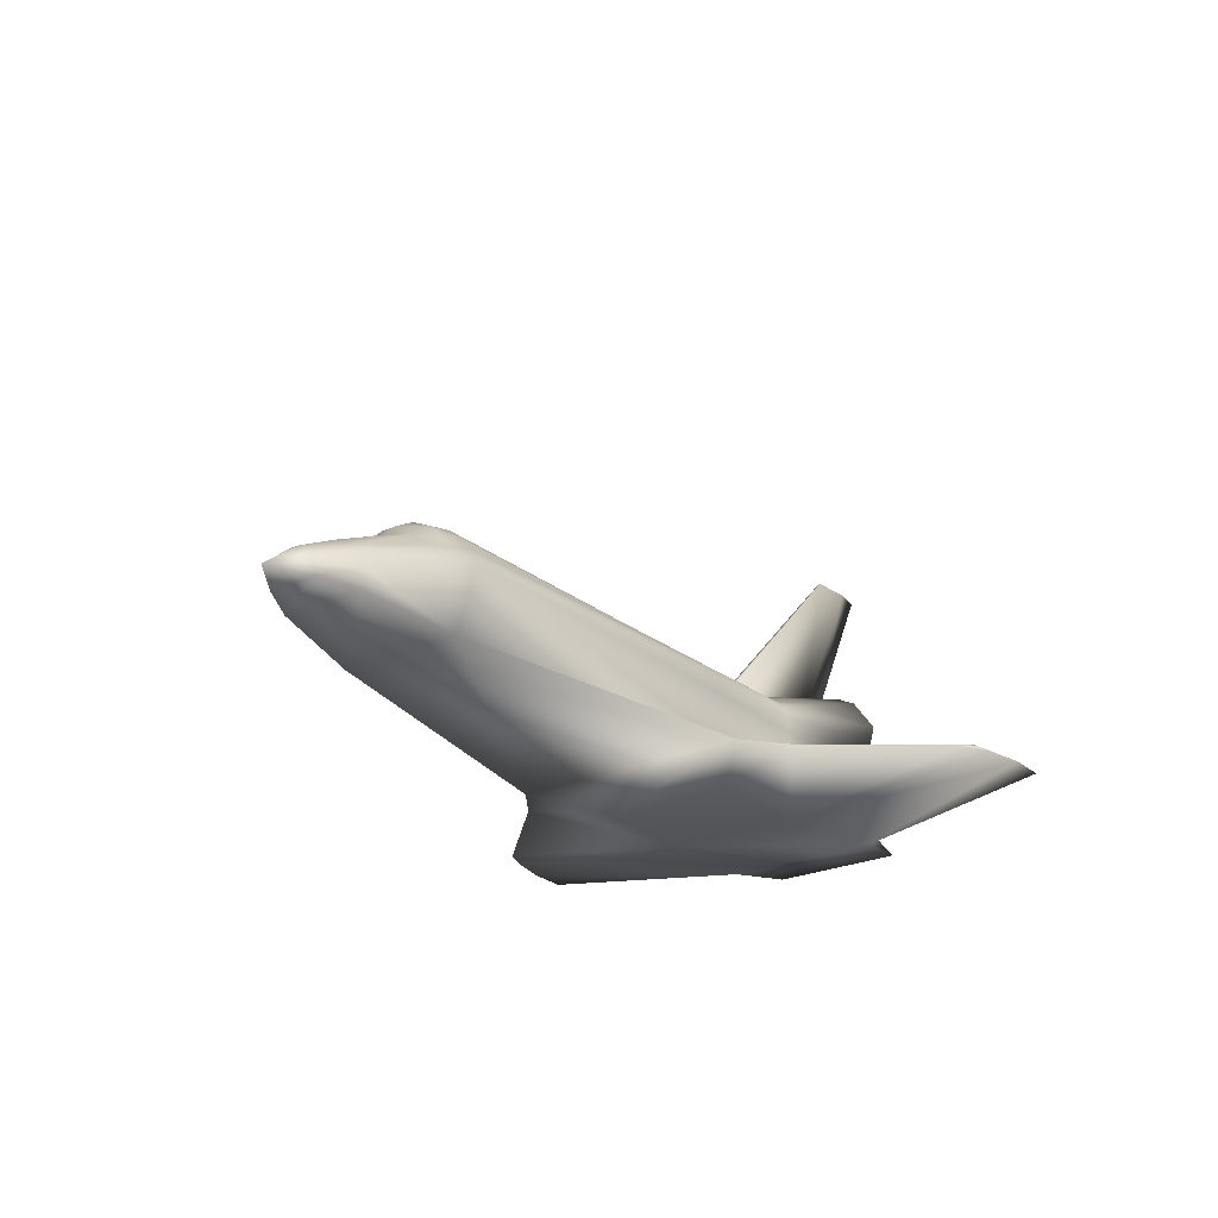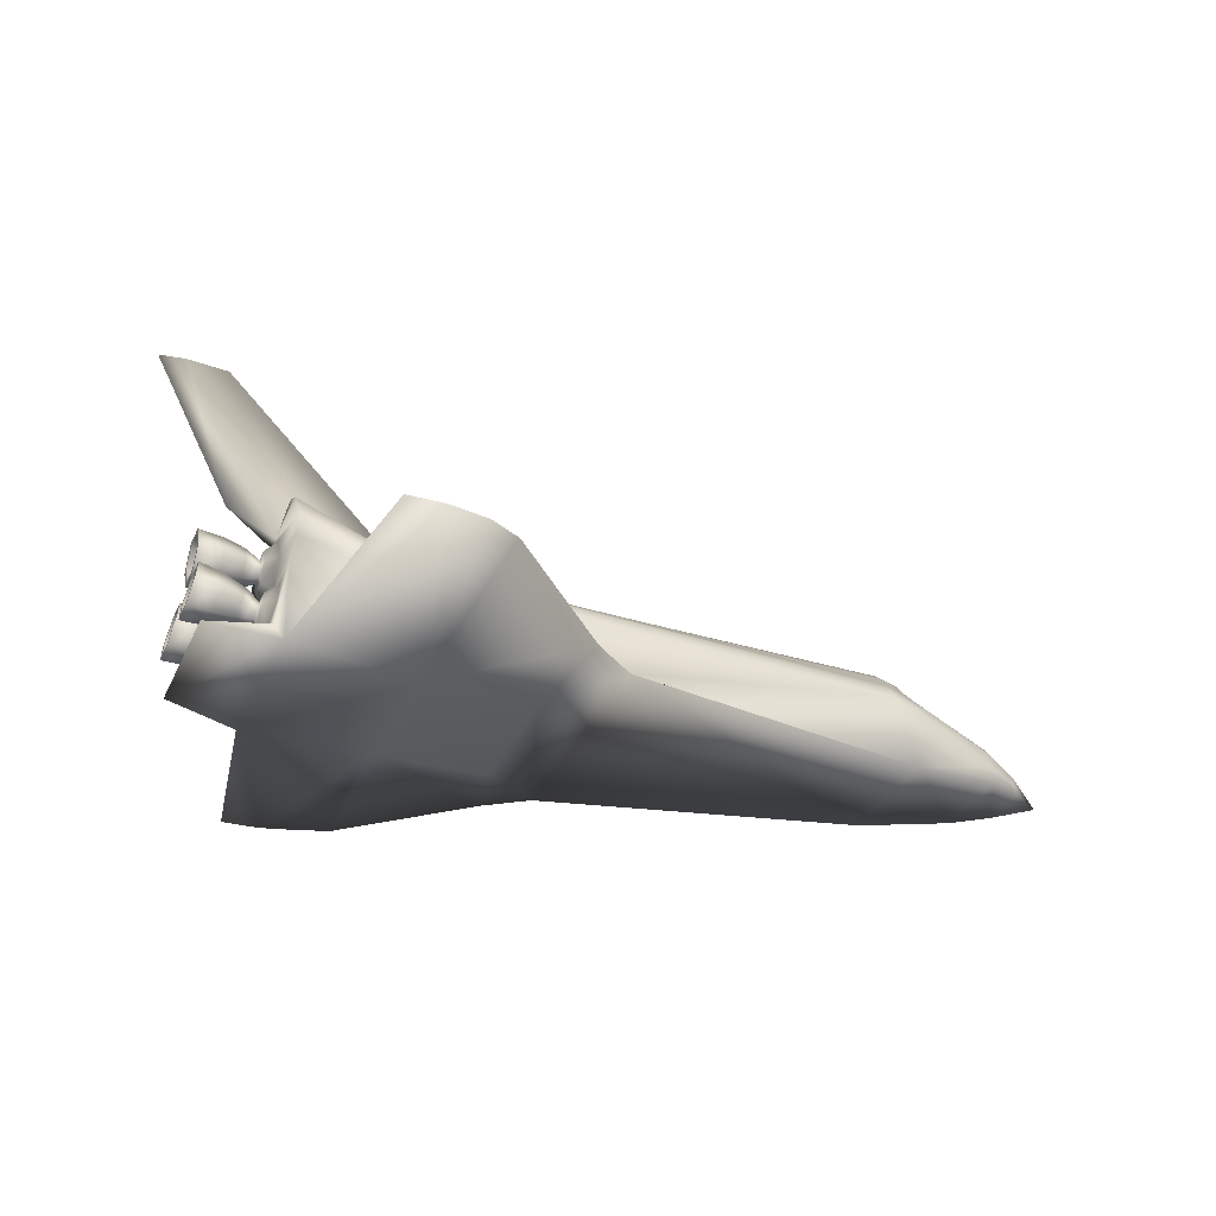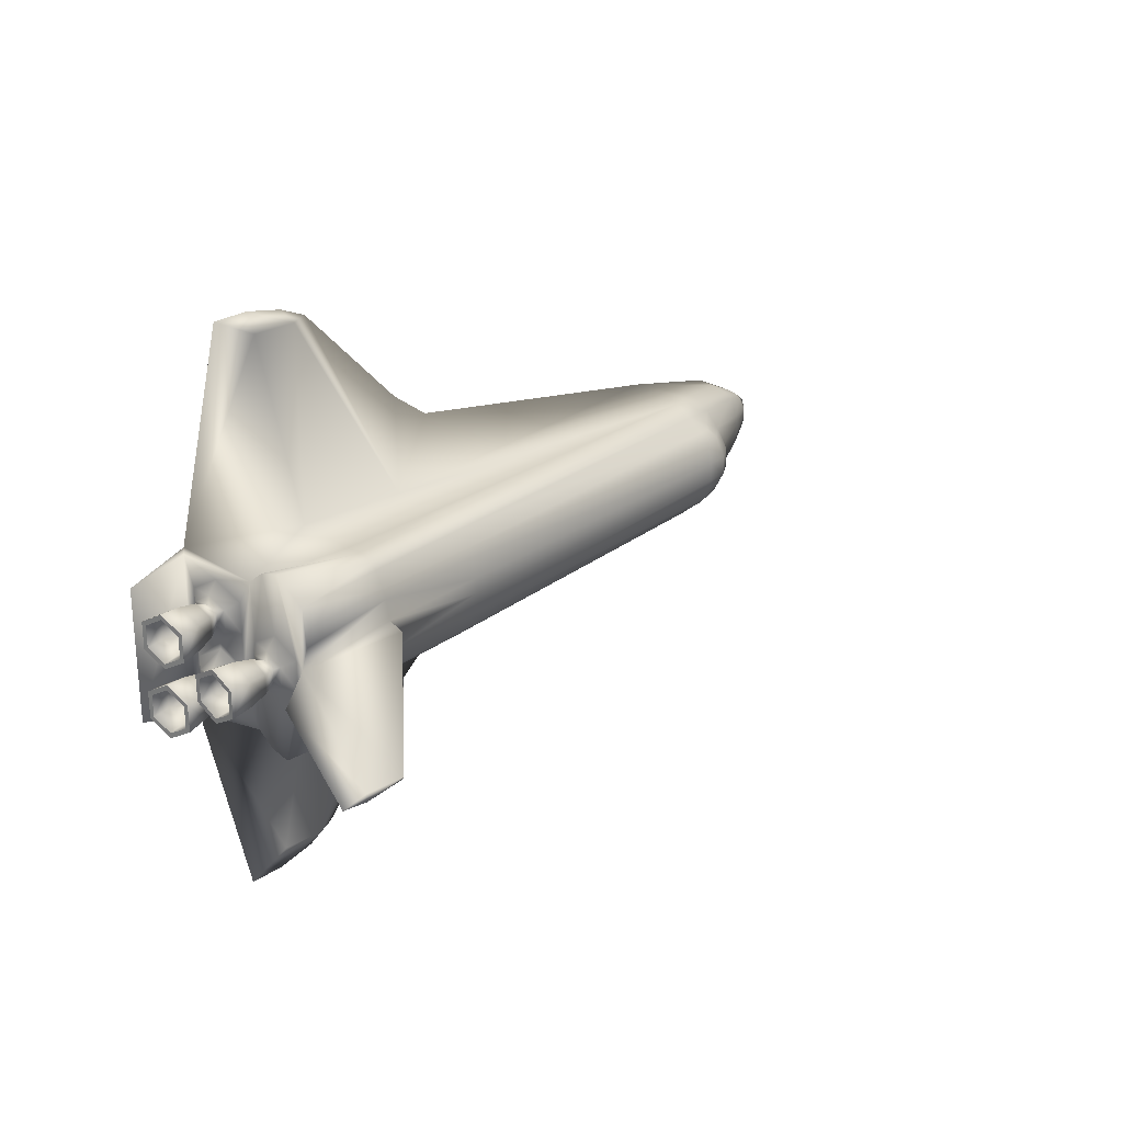
<metadata>
{"format":"obj","ext":"obj","renderer":"f3d","projection":"perspective","resolution":1024,"background":"white","views":[{"elev":-24.4,"azim":-52.9,"up":"+Y"},{"elev":-33.8,"azim":157.8,"up":"+Y"},{"elev":25.8,"azim":131.4,"up":"+Z"}]}
</metadata>
<code>
o shuttle
v 3.07 0.9964 0.1197
v 5.942 4.157 0.01202
v 6.614 4.157 0.06343
v 5.759 1.665 0
v 3.07 0.9294 0.4491
v 5 1.315 0.539
v 3.07 0.8725 0.6048
v 3.07 0.7307 0.8665
v 3.07 0.6503 0.959
v 3.07 0.1633 1.054
v 2.983 -0.8806 1.08
v 6.13 -1.107 1.1
v 3.739 -0.877 4.334
v 4.4 -0.9529 4.682
v 3.038 -0.8113 4.334
v 3.18 -0.9219 4.55
v 2.7 -0.9479 4.334
v 0.8402 -1.05 2.48
v 1.209 0.2038 1.061
v 1.209 0.4111 1.054
v 1.209 0.6104 0.9581
v 1.209 0.686 0.8752
v 1.209 0.8547 0.6215
v 1.209 0.9223 0.4674
v -4.649 0.2095 1.04
v -4.649 0.4323 0.9223
v -4.65 0.7536 0.6526
v -5 0.09453 1.013
v -4.999 0.3474 0.8703
v -4.999 0.4161 0.8023
v -4.907 0.6865 0.6202
v -5 0.8052 0.4912
v -5.568 0.5687 0.1192
v -5.349 0.2471 0.8142
v -5.349 -0.03018 0.9384
v -6.5 -0.4335 0.676
v -6.5 -0.1648 0.61
v -6.5 0.1096 0.24
v -7.65 -0.62 0
v 1.209 -1.322 1.08
v 3.07 0.9964 -0.1197
v 3.093 1.276 -0.0408
v 6.614 4.157 -0.06343
v 3.07 0.9294 -0.4491
v 5 1.315 -0.539
v 3.07 0.8725 -0.6048
v 3.07 0.7307 -0.8665
v 5 1.26 -1.149
v 3.07 0.6503 -0.959
v 3.07 0.4499 -1.054
v 5 0.4421 -1.428
v 3.07 0.1633 -1.054
v 2.983 -0.8806 -1.08
v 5 -1.26 -1.303
v 3.739 -0.877 -4.334
v 4.4 -0.9529 -4.682
v 3.038 -0.8113 -4.334
v 3.18 -0.9219 -4.55
v 1.209 -0.6364 -1.08
v 2.7 -0.9479 -4.334
v 0.1692 -1.063 -1.99
v 1.209 0.2038 -1.061
v 1.209 0.4111 -1.054
v 1.209 0.6104 -0.9581
v 1.209 0.686 -0.8752
v 1.209 0.8547 -0.6215
v 1.209 0.9223 -0.4674
v -4.649 0.2095 -1.04
v -4.649 0.4323 -0.9223
v -4.65 0.7536 -0.6526
v -4.65 0.8851 -0.5147
v -4.65 0.9945 -0.1607
v -5 0.09453 -1.013
v -4.999 0.3474 -0.8703
v -4.999 0.4161 -0.8023
v -5 0.8052 -0.4912
v -5 0.9807 -0.1607
v -5.3 0.811 -0.1479
v -5.349 0.2471 -0.8142
v -5.349 -0.03018 -0.9384
v -6.5 -0.4335 -0.676
v -6.5 -0.7485 -0.694
v -6.5 -0.1648 -0.61
v -6.5 -0.0488 -0.523
v -6.5 0.1096 -0.24
v 1.209 -1.322 -1.08
v -5.568 0.5687 -0.1192
v -5.3 0.811 0.1479
v -5 0.9807 0.1607
v -4.65 0.9945 0.1607
v 1.209 0.9961 0.1302
v 1.209 0.9961 -0.1302
v 3.093 1.276 0.0408
v 5.942 4.157 -0.01202
v 7.044 4.157 0
v 4.998 1.193 0.1309
v 5.171 -1.056 1.31
v 6.13 -1.107 -1.1
v 2.983 -1.352 1.08
v 2.983 -1.352 -1.08
v -6.5 -0.7485 0.694
v -5 -0.944 1
v 0.1692 -1.063 1.99
v 5 0.7501 1.51
v 5 1.399 0.874
v 5 1.26 1.149
v 5 1.399 -0.874
v -7.075 -0.2644 0.3041
v -7.075 -0.1694 -0.1395
v -7.075 -0.2644 -0.3041
v -7.075 -0.6843 -0.4034
v -7.075 -0.4952 -0.393
v -7.075 -0.334 -0.3546
v -7.075 -0.1551 -0.05745
v -7.075 -0.334 0.3546
v -7.075 -0.4952 0.393
v -7.075 -0.6843 0.4034
v -7.075 -0.1694 0.1395
v -7.075 -0.1551 0.05745
v 5.257 -0.4489 0.2443
v 5.275 -0.4463 0.3898
v 5.534 -0.4101 0.2555
v 5.859 -0.3645 0.172
v 6.247 -0.3102 0.1274
v 6.246 -0.3103 0.2098
v 5.957 -0.3507 0.2429
v 5.685 -0.3889 0.367
v 5.03 -0.03939 0.3104
v 5.219 -0.1757 0.4035
v 5.255 -0.298 0.4763
v 5.497 -0.1466 0.4091
v 5.812 -0.0294 0.3674
v 6.194 0.06319 0.3451
v 6.203 -0.007583 0.3863
v 5.919 -0.07639 0.4028
v 5.661 -0.2211 0.4649
v 5.03 -0.03938 0.8151
v 5.219 -0.1757 0.722
v 5.255 -0.298 0.6492
v 5.497 -0.1466 0.7164
v 5.812 -0.02939 0.7581
v 6.194 0.0632 0.7804
v 6.203 -0.007574 0.7392
v 5.919 -0.07639 0.7227
v 5.661 -0.2211 0.6606
v 5.534 -0.4101 0.5628
v 5.257 -0.4489 0.8812
v 5.275 -0.4463 0.7357
v 5.534 -0.41 0.87
v 5.859 -0.3645 0.9535
v 6.247 -0.3101 0.9981
v 6.246 -0.3103 0.9157
v 5.957 -0.3507 0.8826
v 5.685 -0.3889 0.7585
v 5.152 -0.905 0.8151
v 5.295 -0.722 0.722
v 5.296 -0.5947 0.6492
v 5.571 -0.6735 0.7164
v 5.906 -0.6997 0.7582
v 6.299 -0.6835 0.7804
v 6.288 -0.613 0.7392
v 5.996 -0.625 0.7227
v 5.708 -0.5568 0.6606
v 5.295 -0.722 0.4035
v 5.296 -0.5947 0.4763
v 5.571 -0.6736 0.4092
v 5.906 -0.6997 0.3674
v 6.299 -0.6835 0.3451
v 6.288 -0.613 0.3863
v 5.996 -0.625 0.4029
v 5.708 -0.5568 0.4649
v 5.219 -0.1757 -0.4035
v 5.257 -0.4489 -0.2443
v 5.255 -0.298 -0.4763
v 5.275 -0.4463 -0.3898
v 5.497 -0.1466 -0.4091
v 5.534 -0.4101 -0.2555
v 5.812 -0.0294 -0.3674
v 5.859 -0.3645 -0.172
v 6.194 0.06319 -0.3451
v 6.247 -0.3102 -0.1274
v 6.203 -0.007583 -0.3863
v 6.246 -0.3103 -0.2098
v 5.919 -0.07639 -0.4028
v 5.957 -0.3507 -0.2429
v 5.661 -0.2211 -0.4649
v 5.685 -0.3889 -0.367
v 5.219 -0.1757 -0.722
v 5.255 -0.298 -0.6492
v 5.497 -0.1466 -0.7164
v 5.812 -0.02939 -0.7581
v 6.194 0.0632 -0.7804
v 6.203 -0.007574 -0.7392
v 5.919 -0.07639 -0.7227
v 5.661 -0.2211 -0.6606
v 5.257 -0.4489 -0.8812
v 5.275 -0.4463 -0.7357
v 5.534 -0.41 -0.87
v 5.859 -0.3645 -0.9535
v 6.247 -0.3101 -0.9981
v 6.246 -0.3103 -0.9157
v 5.957 -0.3507 -0.8826
v 5.685 -0.3889 -0.7585
v 5.534 -0.4101 -0.5628
v 5.295 -0.722 -0.722
v 5.296 -0.5947 -0.6492
v 5.571 -0.6735 -0.7164
v 5.906 -0.6997 -0.7582
v 6.299 -0.6835 -0.7804
v 6.288 -0.613 -0.7392
v 5.996 -0.625 -0.7227
v 5.708 -0.5568 -0.6606
v 5.295 -0.722 -0.4035
v 5.296 -0.5947 -0.4763
v 5.571 -0.6736 -0.4092
v 5.906 -0.6997 -0.3674
v 6.299 -0.6835 -0.3451
v 6.288 -0.613 -0.3863
v 5.996 -0.625 -0.4029
v 5.708 -0.5568 -0.4649
v 5.166 0.6373 0.3185
v 5.166 0.9131 0.1593
v 4.998 1.075 0.2523
v 5.184 0.6373 0.173
v 5.184 0.7871 0.08648
v 5.445 0.6369 0.3072
v 5.446 0.9029 0.1536
v 5.773 0.6363 0.3908
v 5.774 0.9747 0.1954
v 6.165 0.6357 0.4353
v 6.165 1.013 0.2177
v 6.164 0.6357 0.3529
v 6.164 0.9413 0.1765
v 5.873 0.6361 0.3198
v 5.873 0.9131 0.1599
v 5.597 0.6366 0.1957
v 5.598 0.8061 0.09787
v 5.445 0.6369 0
v 5.166 0.9132 -0.1592
v 5.184 0.7871 -0.08647
v 5.446 0.9029 -0.1536
v 5.774 0.9747 -0.1954
v 6.165 1.013 -0.2177
v 6.164 0.9413 -0.1765
v 5.873 0.9131 -0.1599
v 5.598 0.8061 -0.09786
v 5.166 0.6373 -0.3185
v 4.998 0.6376 -0.5046
v 5.184 0.6373 -0.173
v 5.445 0.6369 -0.3072
v 5.773 0.6363 -0.3908
v 6.165 0.6357 -0.4353
v 6.164 0.6357 -0.3529
v 5.873 0.6362 -0.3198
v 5.597 0.6366 -0.1957
v 5.165 0.3615 -0.1593
v 4.997 0.2006 -0.2524
v 5.184 0.4875 -0.08649
v 5.445 0.3708 -0.1536
v 5.772 0.2979 -0.1954
v 6.164 0.2587 -0.2177
v 6.163 0.33 -0.1765
v 5.872 0.3592 -0.1599
v 5.597 0.4671 -0.09788
v 5.165 0.3615 0.1592
v 4.997 0.2006 0.2523
v 5.184 0.4875 0.08646
v 5.445 0.3708 0.1536
v 5.772 0.2979 0.1954
v 6.164 0.2586 0.2176
v 6.163 0.33 0.1764
v 5.872 0.3591 0.1599
v 5.597 0.4671 0.09785
v 5.091 -0.4722 1.067
v 5.171 -1.056 -1.31
v 5.152 -0.905 -0.3105
v 5.152 -0.905 0.3105
v 5.03 -0.03938 -0.8151
v 5.03 -0.03939 -0.3104
v 5.091 -0.4722 0.05811
v 5.091 -0.4722 -0.05811
v 5 0.1731 1.21
v 5 0.1731 -1.21
v 5 0.4421 1.428
v 4.998 0.6376 0.5046
v 4.998 1.075 -0.2523
v 4.998 1.193 -0.1309
v 5 0.7501 -1.51
v 5.152 -0.905 -0.8151
v 5.091 -0.4722 -1.067
v 3.07 0.4499 1.054
v -5.349 0.324 -0.7372
v -5.349 0.324 0.7372
v -5.349 0.5661 0.4709
v -6.5 0.1334 0.09882
v -6.5 0.1334 -0.09882
v -6.5 -0.0488 0.523
v -5.349 0.5661 -0.4709
v -5 -0.944 -1
v 0.8402 -1.05 -2.48
v 1.209 -0.6364 1.08
v 3.804 -0.939 -4.682
v 5 -1.26 1.303
v 3.804 -0.939 4.682
v -4.65 0.8851 0.5147
v -4.999 0.5692 -0.6817
v -4.649 0.497 -0.8604
v -4.907 0.6865 -0.6202
v -4.649 0.497 0.8604
v -4.999 0.5692 0.6817
f 310 32 294
f 76 308 306
f 294 88 33
f 310 31 32
f 88 294 32
f 33 78 87
f 87 78 298
f 298 76 306
f 298 78 76
f 33 88 78
f 3 4 95
f 4 43 95
f 2 43 94
f 2 96 3
f 1 42 41
f 41 42 287
f 43 3 95
f 287 94 43
f 93 94 42
f 96 93 1
f 275 98 54
f 96 286 287
f 97 277 155
f 276 280 277
f 276 275 289
f 282 279 283
f 283 290 275
f 257 51 248
f 282 303 97
f 96 6 106
f 303 12 97
f 104 285 223
f 97 155 274
f 284 282 266
f 286 288 287
f 137 128 282
f 283 279 278
f 248 288 286
f 6 105 106
f 275 54 283
f 284 266 285
f 96 287 4
f 284 285 104
f 248 51 288
f 283 278 290
f 274 137 282
f 289 275 290
f 97 98 275
f 48 107 45
f 96 106 104
f 283 266 282
f 275 277 97
f 104 223 96
f 257 283 51
f 97 274 282
f 280 279 128
f 287 288 48
f 287 48 45
f 309 31 310
f 294 33 295
f 108 118 39
f 79 73 80
f 49 47 48
f 5 91 24
f 291 19 10
f 294 295 38
f 78 77 76
f 81 111 112
f 66 47 65
f 30 309 310
f 5 105 6
f 30 26 309
f 68 59 299
f 88 77 78
f 118 295 119
f 81 113 83
f 65 49 64
f 35 37 36
f 23 8 7
f 24 90 305
f 52 59 62
f 296 109 114
f 292 74 79
f 50 49 288
f 22 23 27
f 282 11 303
f 293 294 297
f 72 67 71
f 112 39 113
f 310 294 293
f 305 90 89
f 308 70 307
f 296 87 298
f 114 39 119
f 71 77 72
f 45 107 44
f 8 23 22
f 7 24 23
f 287 44 41
f 69 75 307
f 92 1 41
f 63 62 68
f 28 34 35
f 7 106 105
f 32 89 88
f 49 48 288
f 82 81 299
f 37 108 115
f 113 39 110
f 74 68 73
f 29 293 34
f 291 104 9
f 22 27 309
f 53 283 54
f 83 79 80
f 83 80 81
f 48 46 107
f 20 26 25
f 301 10 19
f 39 115 108
f 306 307 75
f 110 39 109
f 292 298 306
f 306 308 307
f 70 66 65
f 294 38 297
f 5 6 96
f 85 110 109
f 62 50 52
f 102 25 28
f 9 106 8
f 310 293 30
f 70 71 66
f 77 90 72
f 66 71 67
f 297 34 293
f 106 9 104
f 25 19 20
f 44 107 46
f 85 296 298
f 117 36 116
f 111 39 112
f 307 70 65
f 35 34 37
f 23 305 27
f 301 25 102
f 50 288 51
f 80 73 299
f 84 298 292
f 50 64 49
f 32 305 89
f 1 5 96
f 31 305 32
f 67 46 66
f 295 87 296
f 291 10 282
f 81 80 299
f 309 27 31
f 84 85 298
f 36 115 116
f 79 84 292
f 283 52 51
f 309 21 22
f 284 291 282
f 102 36 101
f 64 307 65
f 296 119 295
f 73 68 299
f 39 116 115
f 105 5 7
f 23 24 305
f 39 117 116
f 77 71 76
f 109 39 114
f 38 108 297
f 75 292 306
f 39 118 119
f 21 291 9
f 9 22 21
f 287 45 44
f 71 308 76
f 83 110 84
f 92 44 67
f 25 29 28
f 104 291 284
f 102 28 35
f 69 63 68
f 90 92 72
f 52 50 51
f 102 35 36
f 16 15 17
f 304 15 16
f 300 57 60
f 14 13 304
f 53 57 59
f 60 57 58
f 18 301 103
f 300 59 57
f 304 13 15
f 55 54 56
f 15 11 301
f 61 59 300
f 57 55 302
f 103 301 102
f 17 15 301
f 303 13 14
f 58 57 302
f 302 55 56
f 17 301 18
f 299 59 61
f 3 96 4
f 4 287 43
f 2 3 43
f 2 93 96
f 1 93 42
f 287 42 94
f 93 2 94
f 96 223 286
f 276 281 280
f 282 128 279
f 97 12 98
f 283 257 266
f 275 276 277
f 280 281 279
f 79 74 73
f 5 1 91
f 291 20 19
f 81 82 111
f 66 46 47
f 30 29 26
f 68 62 59
f 88 89 77
f 118 38 295
f 81 112 113
f 65 47 49
f 24 91 90
f 52 53 59
f 296 85 109
f 292 75 74
f 282 10 11
f 72 92 67
f 7 5 24
f 69 74 75
f 92 91 1
f 28 29 34
f 7 8 106
f 37 297 108
f 74 69 68
f 29 30 293
f 53 52 283
f 48 47 46
f 20 21 26
f 301 11 10
f 85 84 110
f 62 63 50
f 77 89 90
f 297 37 34
f 117 101 36
f 301 19 25
f 50 63 64
f 31 27 305
f 67 44 46
f 295 33 87
f 36 37 115
f 79 83 84
f 309 26 21
f 64 69 307
f 296 114 119
f 38 118 108
f 21 20 291
f 9 8 22
f 71 70 308
f 83 113 110
f 92 41 44
f 25 26 29
f 69 64 63
f 90 91 92
f 53 55 57
f 55 53 54
f 15 13 11
f 303 11 13
f 302 56 54
f 18 103 40
f 16 17 99
f 86 61 300
f 99 304 16
f 303 14 304
f 99 303 304
f 17 18 99
f 302 54 100
f 58 302 100
f 100 86 300
f 18 40 99
f 100 60 58
f 100 300 60
f 117 82 101
f 101 299 102
f 117 39 111
f 100 303 99
f 54 12 303
f 100 40 86
f 103 86 40
f 61 102 299
f 117 111 82
f 101 82 299
f 100 54 303
f 54 98 12
f 100 99 40
f 103 61 86
f 61 103 102
f 238 255 246
f 202 193 194
f 162 154 153
f 144 154 145
f 194 182 184
f 238 246 237
f 234 271 272
f 237 234 236
f 204 195 186
f 134 144 135
f 143 153 144
f 204 203 195
f 246 235 237
f 273 234 272
f 238 237 236
f 184 183 185
f 144 136 135
f 154 163 146
f 203 194 195
f 245 233 235
f 264 272 263
f 219 183 218
f 187 184 185
f 136 145 146
f 169 162 161
f 204 220 212
f 255 263 254
f 235 232 234
f 186 194 184
f 145 154 146
f 152 162 153
f 204 212 203
f 246 254 245
f 238 236 273
f 204 187 220
f 125 170 169
f 135 127 126
f 163 171 146
f 203 211 202
f 245 253 244
f 238 273 264
f 219 210 211
f 126 171 170
f 127 136 146
f 162 171 163
f 211 201 202
f 238 264 255
f 254 262 253
f 220 211 212
f 171 127 146
f 125 135 126
f 204 186 187
f 220 185 219
f 272 262 263
f 202 201 193
f 162 163 154
f 144 153 154
f 194 193 182
f 234 232 271
f 237 235 234
f 134 143 144
f 143 152 153
f 246 245 235
f 273 236 234
f 184 182 183
f 144 145 136
f 203 202 194
f 245 244 233
f 264 273 272
f 219 185 183
f 187 186 184
f 169 170 162
f 255 264 263
f 235 233 232
f 186 195 194
f 152 161 162
f 246 255 254
f 125 126 170
f 135 136 127
f 203 212 211
f 245 254 253
f 219 218 210
f 126 127 171
f 162 170 171
f 211 210 201
f 254 263 262
f 220 219 211
f 125 134 135
f 220 187 185
f 272 271 262
f 260 250 251
f 209 216 208
f 157 166 158
f 141 133 132
f 179 176 177
f 215 175 214
f 270 228 269
f 241 225 227
f 191 198 190
f 150 160 151
f 131 141 132
f 176 175 177
f 231 228 230
f 269 226 268
f 229 241 227
f 200 191 192
f 139 149 140
f 139 131 130
f 180 191 178
f 228 227 226
f 226 267 268
f 243 229 231
f 176 189 174
f 149 141 140
f 158 150 149
f 198 189 190
f 243 251 242
f 268 258 259
f 179 215 216
f 181 178 179
f 121 131 122
f 123 168 167
f 216 207 208
f 250 258 249
f 261 251 252
f 198 206 197
f 158 167 159
f 132 124 123
f 166 123 167
f 215 206 207
f 270 260 261
f 241 249 240
f 199 207 198
f 167 160 159
f 131 123 122
f 121 166 165
f 181 216 217
f 260 268 259
f 242 250 241
f 209 199 200
f 157 149 148
f 150 142 141
f 191 176 178
f 227 224 226
f 260 259 250
f 209 217 216
f 157 165 166
f 141 142 133
f 179 178 176
f 215 177 175
f 270 230 228
f 241 240 225
f 191 199 198
f 150 159 160
f 131 140 141
f 176 174 175
f 231 229 228
f 269 228 226
f 229 242 241
f 200 199 191
f 139 148 149
f 139 140 131
f 180 192 191
f 228 229 227
f 226 224 267
f 243 242 229
f 176 190 189
f 149 150 141
f 158 159 150
f 198 197 189
f 243 252 251
f 268 267 258
f 179 177 215
f 181 180 178
f 121 130 131
f 123 124 168
f 216 215 207
f 250 259 258
f 261 260 251
f 198 207 206
f 158 166 167
f 132 133 124
f 166 122 123
f 215 214 206
f 270 269 260
f 241 250 249
f 199 208 207
f 167 168 160
f 131 132 123
f 121 122 166
f 181 179 216
f 260 269 268
f 242 251 250
f 209 208 199
f 157 158 149
f 150 151 142
f 191 190 176
f 227 225 224
f 240 222 225
f 164 121 165
f 128 138 129
f 196 289 290
f 221 266 265
f 214 205 206
f 138 148 139
f 174 188 172
f 258 247 249
f 222 285 221
f 277 156 155
f 155 147 274
f 213 281 276
f 267 256 258
f 197 188 189
f 129 121 120
f 172 281 173
f 247 286 239
f 205 276 289
f 137 147 138
f 156 165 157
f 225 221 224
f 256 248 247
f 188 279 172
f 280 129 120
f 196 278 188
f 265 257 256
f 175 213 214
f 156 148 147
f 175 172 173
f 249 239 240
f 222 286 223
f 280 164 277
f 138 130 129
f 197 205 196
f 224 265 267
f 240 239 222
f 164 120 121
f 128 137 138
f 196 205 289
f 221 285 266
f 214 213 205
f 138 147 148
f 174 189 188
f 258 256 247
f 222 223 285
f 277 164 156
f 155 156 147
f 213 173 281
f 267 265 256
f 197 196 188
f 129 130 121
f 172 279 281
f 247 248 286
f 205 213 276
f 137 274 147
f 156 164 165
f 225 222 221
f 256 257 248
f 188 278 279
f 280 128 129
f 196 290 278
f 265 266 257
f 175 173 213
f 156 157 148
f 175 174 172
f 249 247 239
f 222 239 286
f 280 120 164
f 138 139 130
f 197 206 205
f 224 221 265
f 233 243 231
f 124 134 125
f 262 270 261
f 151 143 142
f 262 252 253
f 151 161 152
f 253 243 244
f 168 161 160
f 210 200 201
f 271 230 270
f 133 143 134
f 232 231 230
f 182 181 183
f 218 181 217
f 193 180 182
f 210 217 209
f 193 200 192
f 124 169 168
f 233 244 243
f 124 133 134
f 262 271 270
f 151 152 143
f 262 261 252
f 151 160 161
f 253 252 243
f 168 169 161
f 210 209 200
f 271 232 230
f 133 142 143
f 232 233 231
f 182 180 181
f 218 183 181
f 193 192 180
f 210 218 217
f 193 201 200
f 124 125 169

</code>
